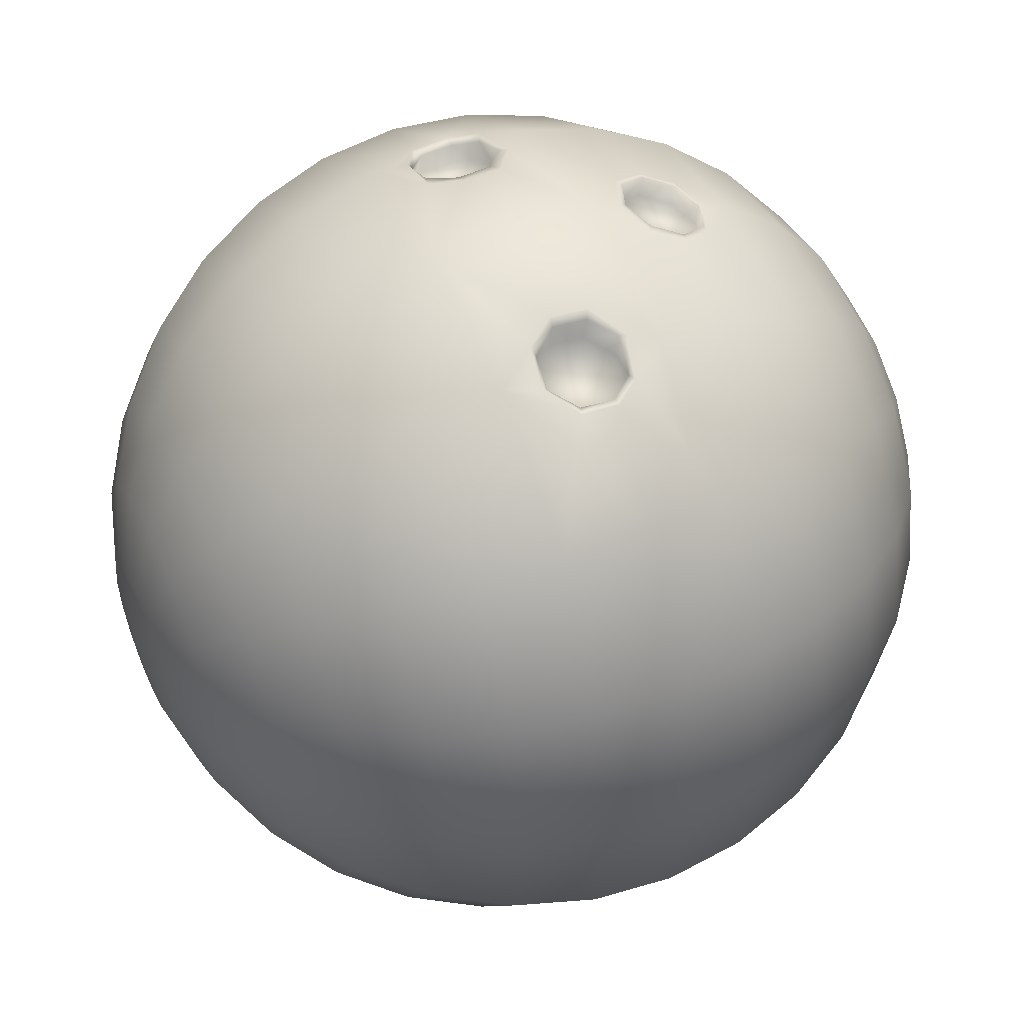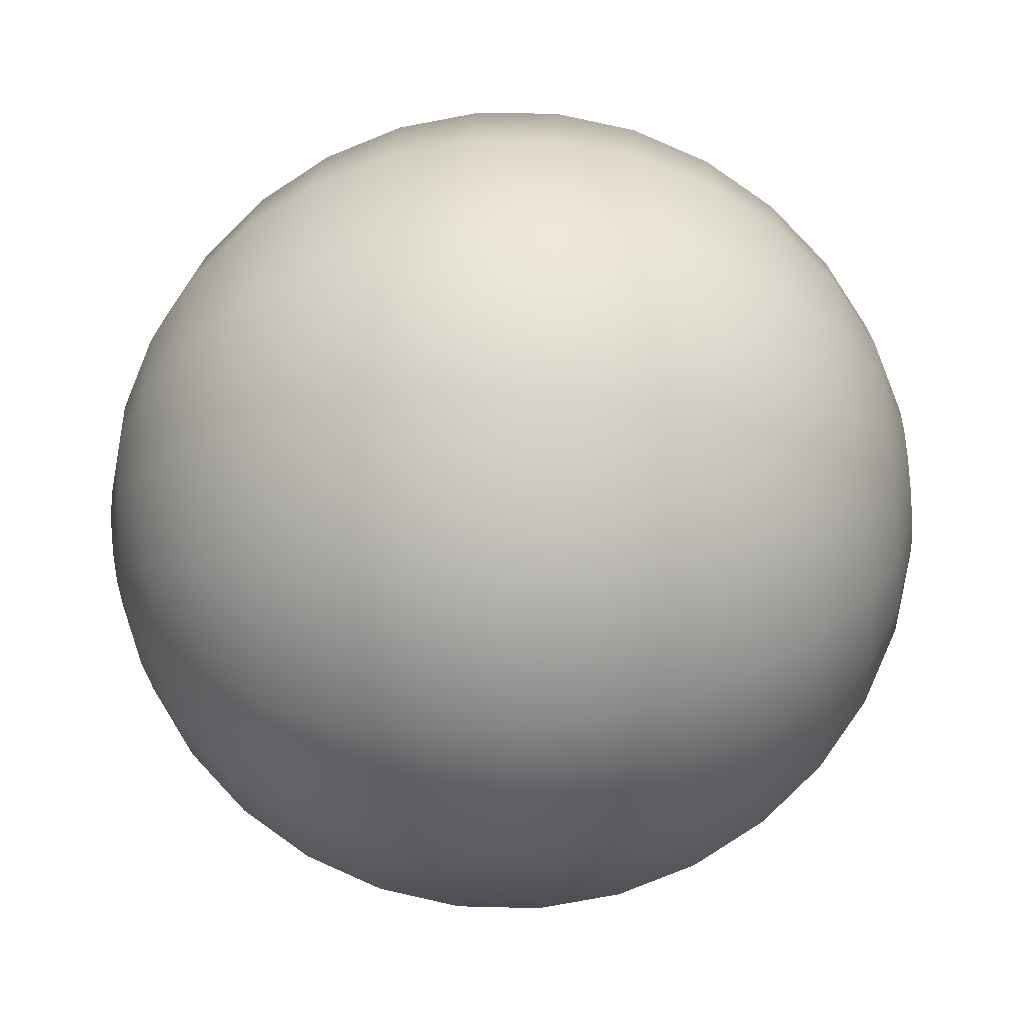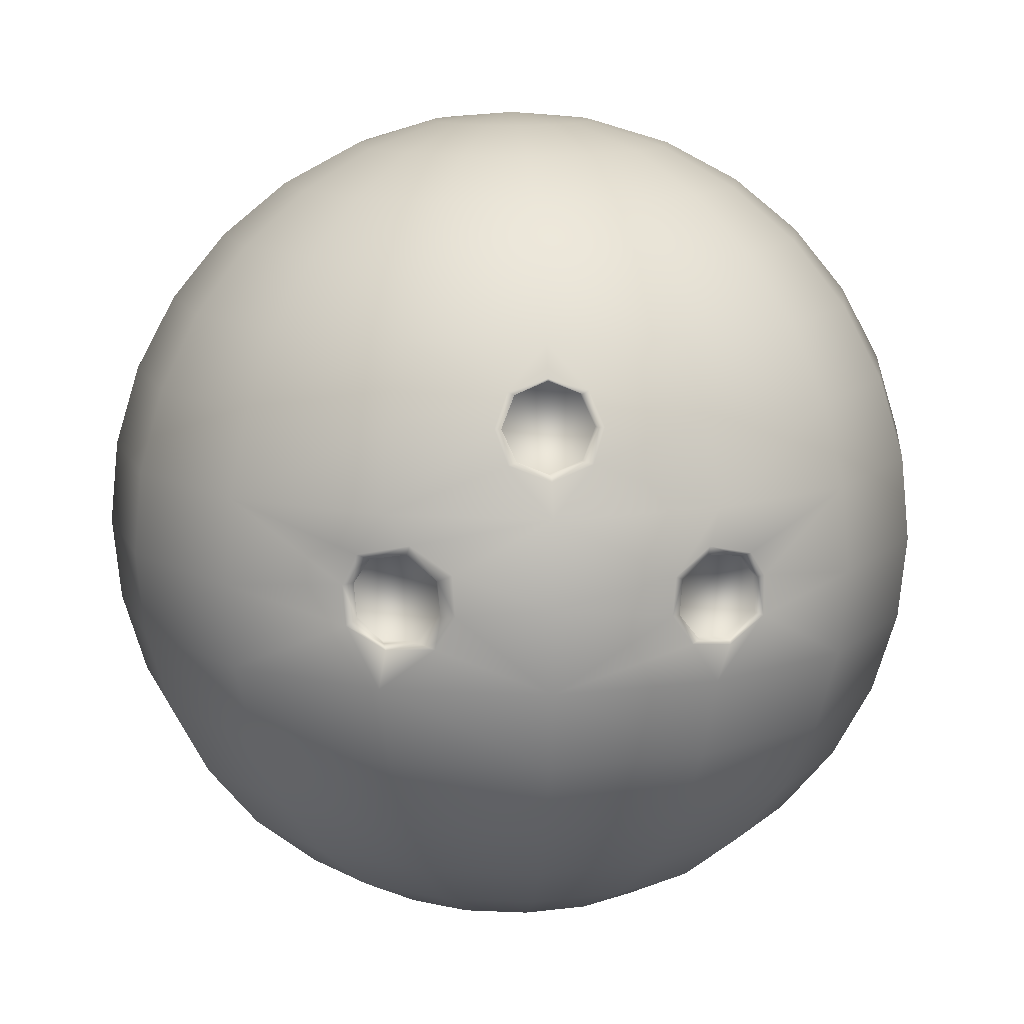
<metadata>
{"format":"obj","ext":"obj","renderer":"f3d","projection":"perspective","resolution":1024,"background":"white","views":[{"elev":49.8,"azim":65.4,"up":"+Z"},{"elev":-61.3,"azim":-84.7,"up":"+Z"},{"elev":12.3,"azim":-5.2,"up":"+Y"}]}
</metadata>
<code>
o Sphere
v 0 1.386 -0.1362
v 0 1.195 -0.4936
v 0 1.089 -0.5804
v 0 0.9687 -0.645
v 0 0.8378 -0.6847
v 0 0.7016 -0.6981
v 0 0.5654 -0.6847
v 0 0.4344 -0.645
v 0 0.3138 -0.5804
v 0 0.208 -0.4936
v 0 0.1211 -0.3878
v 0 0.05664 -0.2671
v 0 0.01691 -0.1362
v 0.05212 1.386 -0.1258
v 0.1022 1.347 -0.2468
v 0.1484 1.282 -0.3583
v 0.1889 1.195 -0.4561
v 0.2221 1.089 -0.5363
v 0.2468 0.9687 -0.5959
v 0.262 0.8378 -0.6326
v 0.2671 0.7016 -0.645
v 0.262 0.5654 -0.6326
v 0.2468 0.4344 -0.5959
v 0.2221 0.3138 -0.5363
v 0.1889 0.208 -0.4561
v 0.1484 0.1211 -0.3583
v 0.1022 0.05664 -0.2468
v 0.05212 0.01691 -0.1258
v 0.0963 1.386 -0.0963
v 0.1889 1.347 -0.1889
v 0.2742 1.282 -0.2742
v 0.349 1.195 -0.349
v 0.4104 1.089 -0.4104
v 0.4561 0.9687 -0.4561
v 0.4841 0.8378 -0.4841
v 0.4936 0.7016 -0.4936
v 0.4841 0.5654 -0.4841
v 0.4561 0.4344 -0.4561
v 0.4104 0.3138 -0.4104
v 0.349 0.208 -0.349
v 0.2742 0.1211 -0.2742
v 0.1889 0.05664 -0.1889
v 0.0963 0.01691 -0.0963
v 0.1258 1.386 -0.05212
v 0.2468 1.347 -0.1022
v 0.3583 1.282 -0.1484
v 0.4561 1.195 -0.1889
v 0.5363 1.089 -0.2221
v 0.5959 0.9687 -0.2468
v 0.6326 0.8378 -0.262
v 0.645 0.7016 -0.2671
v 0.6326 0.5654 -0.262
v 0.5959 0.4344 -0.2468
v 0.5363 0.3138 -0.2221
v 0.4561 0.208 -0.1889
v 0.3583 0.1211 -0.1484
v 0.2468 0.05664 -0.1022
v 0.1258 0.01691 -0.05212
v 0.1362 1.386 0
v 0.2671 1.347 0
v 0.3878 1.282 0
v 0.4936 1.195 0
v 0.5804 1.089 0
v 0.645 0.9687 0
v 0.6847 0.8378 0
v 0.6981 0.7016 0
v 0.6847 0.5654 0
v 0.645 0.4344 0
v 0.5804 0.3138 0
v 0.4936 0.208 0
v 0.3878 0.1211 0
v 0.2671 0.05664 0
v 0.1362 0.01691 0
v 0.1258 1.386 0.05212
v 0.2468 1.347 0.1022
v 0.3583 1.282 0.1484
v 0.4561 1.195 0.1889
v 0.5363 1.089 0.2221
v 0.5959 0.9687 0.2468
v 0.6326 0.8378 0.262
v 0.645 0.7016 0.2671
v 0.6326 0.5654 0.262
v 0.5959 0.4344 0.2468
v 0.5363 0.3138 0.2221
v 0.4561 0.208 0.1889
v 0.3583 0.1211 0.1484
v 0.2468 0.05664 0.1022
v 0.1258 0.01691 0.05212
v 0.0963 1.386 0.0963
v 0.1889 1.347 0.1889
v 0.2742 1.282 0.2742
v 0.349 1.195 0.349
v 0.4104 1.089 0.4104
v 0.4561 0.9687 0.4561
v 0.4841 0.8378 0.4841
v 0.4936 0.7016 0.4936
v 0.4841 0.5654 0.4841
v 0.4561 0.4344 0.4561
v 0.4104 0.3138 0.4104
v 0.349 0.208 0.349
v 0.2742 0.1211 0.2742
v 0.1889 0.05664 0.1889
v 0.0963 0.01691 0.0963
v 0.05212 1.386 0.1258
v 0.1022 1.347 0.2468
v 0.1484 1.282 0.3583
v 0.1889 1.195 0.4561
v 0.2221 1.089 0.5363
v 0.2468 0.9687 0.5959
v 0.2619 0.8401 0.6314
v 0.262 0.5654 0.6326
v 0.2468 0.4344 0.5959
v 0.2221 0.3138 0.5363
v 0.1889 0.208 0.4561
v 0.1484 0.1211 0.3583
v 0.1022 0.05664 0.2468
v 0.05212 0.01691 0.1258
v -0 1.386 0.1362
v -0 1.347 0.2671
v -0 1.282 0.3878
v -0 1.195 0.4936
v -0 1.089 0.5804
v -0 0.8378 0.6847
v -0 0.7016 0.6981
v -0 0.5654 0.6847
v -0 0.4344 0.645
v -0 0.3138 0.5804
v -0 0.208 0.4936
v -0 0.1211 0.3878
v -0 0.05664 0.2671
v -0 0.01691 0.1362
v 0 0.003496 0
v -0.05212 1.386 0.1258
v -0.1022 1.347 0.2468
v -0.1484 1.282 0.3583
v -0.1889 1.195 0.4561
v -0.2221 1.089 0.5363
v -0.2468 0.9687 0.5959
v -0.2554 0.8396 0.6328
v -0.262 0.5654 0.6326
v -0.2468 0.4344 0.5959
v -0.2221 0.3138 0.5363
v -0.1889 0.208 0.4561
v -0.1484 0.1211 0.3583
v -0.1022 0.05664 0.2468
v -0.05212 0.01691 0.1258
v -0.0963 1.386 0.0963
v -0.1889 1.347 0.1889
v -0.2742 1.282 0.2742
v -0.349 1.195 0.349
v -0.4104 1.089 0.4104
v -0.4561 0.9687 0.4561
v -0.4841 0.8378 0.4841
v -0.4936 0.7016 0.4936
v -0.4841 0.5654 0.4841
v -0.4561 0.4344 0.4561
v -0.4104 0.3138 0.4104
v -0.349 0.208 0.349
v -0.2742 0.1211 0.2742
v -0.1889 0.05664 0.1889
v -0.0963 0.01691 0.0963
v -0 1.4 0
v -0.1258 1.386 0.05212
v -0.2468 1.347 0.1022
v -0.3583 1.282 0.1484
v -0.4561 1.195 0.1889
v -0.5363 1.089 0.2221
v -0.5959 0.9687 0.2468
v -0.6326 0.8378 0.262
v -0.645 0.7016 0.2671
v -0.6326 0.5654 0.262
v -0.5959 0.4344 0.2468
v -0.5363 0.3138 0.2221
v -0.4561 0.208 0.1889
v -0.3583 0.1211 0.1484
v -0.2468 0.05664 0.1022
v -0.1258 0.01691 0.05212
v -0.1362 1.386 0
v -0.2671 1.347 0
v -0.3878 1.282 0
v -0.4936 1.195 0
v -0.5804 1.089 -0
v -0.645 0.9687 -0
v -0.6847 0.8378 0
v -0.6981 0.7016 -0
v -0.6847 0.5654 0
v -0.645 0.4344 -0
v -0.5804 0.3138 -0
v -0.4936 0.208 0
v -0.3878 0.1211 0
v -0.2671 0.05664 0
v -0.1362 0.01691 0
v -0.1258 1.386 -0.05212
v -0.2468 1.347 -0.1022
v -0.3583 1.282 -0.1484
v -0.4561 1.195 -0.1889
v -0.5363 1.089 -0.2221
v -0.5959 0.9687 -0.2468
v -0.6326 0.8378 -0.262
v -0.645 0.7016 -0.2671
v -0.6326 0.5654 -0.262
v -0.5959 0.4344 -0.2468
v -0.5363 0.3138 -0.2221
v -0.4561 0.208 -0.1889
v -0.3583 0.1211 -0.1484
v -0.2468 0.05664 -0.1022
v -0.1258 0.01691 -0.05212
v -0.0963 1.386 -0.0963
v -0.1889 1.347 -0.1889
v -0.2742 1.282 -0.2742
v -0.349 1.195 -0.349
v -0.4104 1.089 -0.4104
v -0.4561 0.9687 -0.4561
v -0.4841 0.8378 -0.4841
v -0.4936 0.7016 -0.4936
v -0.4841 0.5654 -0.4841
v -0.4561 0.4344 -0.4561
v -0.4104 0.3138 -0.4104
v -0.349 0.208 -0.349
v -0.2742 0.1211 -0.2742
v -0.1889 0.05664 -0.1889
v -0.0963 0.01691 -0.0963
v -0.05212 1.386 -0.1258
v -0.1022 1.347 -0.2468
v -0.1484 1.282 -0.3583
v -0.1889 1.195 -0.4561
v -0.2221 1.089 -0.5363
v -0.2468 0.9687 -0.5959
v -0.262 0.8378 -0.6326
v -0.2671 0.7016 -0.645
v -0.262 0.5654 -0.6326
v -0.2468 0.4344 -0.5959
v -0.2221 0.3138 -0.5363
v -0.1889 0.208 -0.4561
v -0.1484 0.1211 -0.3583
v -0.1022 0.05664 -0.2468
v -0.05212 0.01691 -0.1258
v 0 1.347 -0.2671
v 0 1.282 -0.3878
v 0.2418 0.7705 0.6444
v 0.2017 0.7355 0.6574
v 0.1972 0.6794 0.6592
v 0.2306 0.6364 0.6454
v 0.2824 0.6315 0.6239
v 0.3222 0.6677 0.6074
v 0.3267 0.7237 0.6056
v 0.299 0.7601 0.6158
v -0.05208 1.016 0.6115
v -0.07366 0.9679 0.6314
v -0.05208 0.9198 0.6514
v -0 0.8998 0.6596
v 0.05208 0.9198 0.6514
v 0.07366 0.9679 0.6314
v 0.05208 1.016 0.6115
v -0 1.036 0.6033
v -0.2736 0.7679 0.6186
v -0.2978 0.7285 0.6064
v -0.2934 0.6725 0.6082
v -0.2536 0.6363 0.6247
v -0.2018 0.6412 0.6461
v -0.1683 0.6843 0.66
v -0.1728 0.7403 0.6581
v -0.2184 0.7791 0.6416
v 0.299 0.7549 0.5779
v 0.2415 0.7665 0.603
v 0.2017 0.7303 0.6195
v 0.1972 0.6742 0.6213
v 0.2306 0.6311 0.6075
v 0.2824 0.6263 0.586
v 0.3222 0.6625 0.5696
v 0.3267 0.7185 0.5677
v -0 1.031 0.5654
v -0.05208 1.011 0.5736
v -0.07366 0.9627 0.5935
v -0.05208 0.9145 0.6135
v -0 0.8946 0.6217
v 0.05208 0.9145 0.6135
v 0.07366 0.9627 0.5935
v 0.05208 1.011 0.5736
v -0.2184 0.7739 0.6037
v -0.2736 0.7626 0.5808
v -0.2978 0.7233 0.5685
v -0.2934 0.6673 0.5703
v -0.2536 0.6311 0.5868
v -0.2018 0.636 0.6083
v -0.1683 0.679 0.6221
v -0.1728 0.7351 0.6202
v 0.2451 0.7826 0.643
v 0.3132 0.7654 0.6185
v 0.3379 0.7263 0.6034
v 0.3365 0.6639 0.6088
v 0.1897 0.7416 0.6674
v 0.2817 0.6231 0.6279
v 0.2183 0.6326 0.6559
v 0.1849 0.6808 0.6701
v -0 1.039 0.6019
v 0.0622 1.02 0.607
v -0.0622 1.02 0.607
v -0.08396 0.9679 0.6293
v 0.06457 0.9149 0.6502
v 0.08396 0.9679 0.6293
v -0 0.8911 0.6632
v -0.06458 0.9149 0.6502
v -0.2939 0.7754 0.6184
v -0.214 0.7924 0.6418
v -0.1772 0.6336 0.6581
v -0.2514 0.6293 0.6397
v -0.1474 0.6866 0.6719
v -0.1514 0.7512 0.6689
v -0.3106 0.6616 0.6092
v -0.3156 0.7262 0.6086
f 12 28 13
f 5 21 6
f 1 162 14
f 132 13 28
f 6 22 7
f 238 14 15
f 7 23 8
f 239 15 16
f 8 24 9
f 239 17 2
f 9 25 10
f 2 18 3
f 11 25 26
f 4 18 19
f 11 27 12
f 4 20 5
f 26 42 27
f 20 34 35
f 28 42 43
f 20 36 21
f 14 162 29
f 132 28 43
f 21 37 22
f 14 30 15
f 22 38 23
f 15 31 16
f 23 39 24
f 16 32 17
f 24 40 25
f 18 32 33
f 25 41 26
f 18 34 19
f 30 46 31
f 38 54 39
f 31 47 32
f 40 54 55
f 33 47 48
f 41 55 56
f 33 49 34
f 42 56 57
f 34 50 35
f 42 58 43
f 36 50 51
f 29 162 44
f 132 43 58
f 37 51 52
f 29 45 30
f 37 53 38
f 49 65 50
f 57 73 58
f 50 66 51
f 44 162 59
f 132 58 73
f 51 67 52
f 44 60 45
f 53 67 68
f 45 61 46
f 53 69 54
f 46 62 47
f 55 69 70
f 47 63 48
f 55 71 56
f 48 64 49
f 57 71 72
f 68 84 69
f 61 77 62
f 69 85 70
f 62 78 63
f 70 86 71
f 64 78 79
f 72 86 87
f 64 80 65
f 72 88 73
f 66 80 81
f 59 162 74
f 132 73 88
f 66 82 67
f 60 74 75
f 68 82 83
f 60 76 61
f 87 103 88
f 81 95 96
f 74 162 89
f 132 88 103
f 81 97 82
f 74 90 75
f 83 97 98
f 75 91 76
f 84 98 99
f 76 92 77
f 84 100 85
f 77 93 78
f 86 100 101
f 78 94 79
f 87 101 102
f 79 95 80
f 99 114 100
f 93 107 108
f 101 114 115
f 93 109 94
f 102 115 116
f 94 110 95
f 102 117 103
f 294 242 295
f 89 162 104
f 132 103 117
f 289 246 290
f 89 105 90
f 98 111 112
f 90 106 91
f 99 112 113
f 91 107 92
f 104 162 118
f 132 117 131
f 292 124 295
f 104 119 105
f 112 125 126
f 105 120 106
f 113 126 127
f 106 121 107
f 113 128 114
f 108 121 122
f 115 128 129
f 303 249 299
f 116 129 130
f 298 122 137
f 116 131 117
f 297 122 296
f 122 136 137
f 129 143 144
f 300 123 110
f 130 144 145
f 256 305 304
f 130 146 131
f 258 311 310
f 118 162 133
f 132 131 146
f 308 262 261
f 118 134 119
f 126 140 141
f 119 135 120
f 126 142 127
f 120 136 121
f 127 143 128
f 133 148 134
f 141 155 156
f 135 148 149
f 141 157 142
f 135 150 136
f 142 158 143
f 136 151 137
f 144 158 159
f 137 152 138
f 145 159 160
f 138 153 139
f 145 161 146
f 259 310 307
f 133 162 147
f 132 146 161
f 158 175 159
f 151 168 152
f 160 175 176
f 152 169 153
f 160 177 161
f 154 169 170
f 147 162 163
f 132 161 177
f 154 171 155
f 148 163 164
f 156 171 172
f 148 165 149
f 157 172 173
f 149 166 150
f 157 174 158
f 151 166 167
f 163 179 164
f 172 186 187
f 165 179 180
f 173 187 188
f 165 181 166
f 173 189 174
f 167 181 182
f 175 189 190
f 167 183 168
f 176 190 191
f 168 184 169
f 176 192 177
f 170 184 185
f 163 162 178
f 132 177 192
f 170 186 171
f 182 198 183
f 191 205 206
f 183 199 184
f 191 207 192
f 185 199 200
f 178 162 193
f 132 192 207
f 185 201 186
f 178 194 179
f 187 201 202
f 179 195 180
f 188 202 203
f 180 196 181
f 188 204 189
f 182 196 197
f 190 204 205
f 202 216 217
f 195 209 210
f 203 217 218
f 195 211 196
f 203 219 204
f 197 211 212
f 205 219 220
f 197 213 198
f 206 220 221
f 198 214 199
f 206 222 207
f 200 214 215
f 193 162 208
f 132 207 222
f 200 216 201
f 193 209 194
f 220 236 221
f 213 229 214
f 221 237 222
f 215 229 230
f 208 162 223
f 132 222 237
f 215 231 216
f 208 224 209
f 217 231 232
f 210 224 225
f 218 232 233
f 210 226 211
f 218 234 219
f 212 226 227
f 220 234 235
f 212 228 213
f 232 9 233
f 225 2 226
f 233 10 234
f 227 2 3
f 234 11 235
f 227 4 228
f 235 12 236
f 228 5 229
f 236 13 237
f 229 6 230
f 223 162 1
f 132 237 13
f 230 7 231
f 224 1 238
f 232 7 8
f 225 238 239
f 305 123 139
f 291 244 293
f 311 153 154
f 293 243 294
f 302 250 303
f 298 249 248
f 300 253 252
f 291 96 290
f 292 240 288
f 297 253 301
f 260 307 306
f 308 125 124
f 255 279 254
f 247 265 264
f 261 287 286
f 289 110 288
f 270 271 264
f 279 272 276
f 282 284 286
f 255 273 272
f 263 287 262
f 240 266 265
f 256 280 263
f 248 274 273
f 242 266 241
f 257 281 256
f 249 275 274
f 243 267 242
f 258 282 257
f 250 276 275
f 244 268 243
f 258 284 283
f 252 276 251
f 245 269 244
f 259 285 284
f 253 277 252
f 245 271 270
f 260 286 285
f 254 278 253
f 246 264 271
f 247 288 240
f 292 110 123
f 246 291 290
f 111 294 125
f 291 111 97
f 241 295 242
f 95 290 96
f 125 295 124
f 109 297 301
f 109 300 110
f 138 298 137
f 123 303 139
f 252 302 300
f 254 296 255
f 248 296 298
f 139 299 138
f 261 306 308
f 306 140 125
f 257 304 311
f 262 305 263
f 140 310 155
f 124 309 308
f 310 154 155
f 304 139 153
f 12 27 28
f 5 20 21
f 6 21 22
f 238 1 14
f 7 22 23
f 239 238 15
f 8 23 24
f 239 16 17
f 9 24 25
f 2 17 18
f 11 10 25
f 4 3 18
f 11 26 27
f 4 19 20
f 26 41 42
f 20 19 34
f 28 27 42
f 20 35 36
f 21 36 37
f 14 29 30
f 22 37 38
f 15 30 31
f 23 38 39
f 16 31 32
f 24 39 40
f 18 17 32
f 25 40 41
f 18 33 34
f 30 45 46
f 38 53 54
f 31 46 47
f 40 39 54
f 33 32 47
f 41 40 55
f 33 48 49
f 42 41 56
f 34 49 50
f 42 57 58
f 36 35 50
f 37 36 51
f 29 44 45
f 37 52 53
f 49 64 65
f 57 72 73
f 50 65 66
f 51 66 67
f 44 59 60
f 53 52 67
f 45 60 61
f 53 68 69
f 46 61 62
f 55 54 69
f 47 62 63
f 55 70 71
f 48 63 64
f 57 56 71
f 68 83 84
f 61 76 77
f 69 84 85
f 62 77 78
f 70 85 86
f 64 63 78
f 72 71 86
f 64 79 80
f 72 87 88
f 66 65 80
f 66 81 82
f 60 59 74
f 68 67 82
f 60 75 76
f 87 102 103
f 81 80 95
f 81 96 97
f 74 89 90
f 83 82 97
f 75 90 91
f 84 83 98
f 76 91 92
f 84 99 100
f 77 92 93
f 86 85 100
f 78 93 94
f 87 86 101
f 79 94 95
f 99 113 114
f 93 92 107
f 101 100 114
f 93 108 109
f 102 101 115
f 94 109 110
f 102 116 117
f 294 243 242
f 289 247 246
f 89 104 105
f 98 97 111
f 90 105 106
f 99 98 112
f 91 106 107
f 292 123 124
f 104 118 119
f 112 111 125
f 105 119 120
f 113 112 126
f 106 120 121
f 113 127 128
f 108 107 121
f 115 114 128
f 303 250 249
f 116 115 129
f 298 296 122
f 116 130 131
f 297 108 122
f 122 121 136
f 129 128 143
f 300 302 123
f 130 129 144
f 256 263 305
f 130 145 146
f 258 257 311
f 308 309 262
f 118 133 134
f 126 125 140
f 119 134 135
f 126 141 142
f 120 135 136
f 127 142 143
f 133 147 148
f 141 140 155
f 135 134 148
f 141 156 157
f 135 149 150
f 142 157 158
f 136 150 151
f 144 143 158
f 137 151 152
f 145 144 159
f 138 152 153
f 145 160 161
f 259 258 310
f 158 174 175
f 151 167 168
f 160 159 175
f 152 168 169
f 160 176 177
f 154 153 169
f 154 170 171
f 148 147 163
f 156 155 171
f 148 164 165
f 157 156 172
f 149 165 166
f 157 173 174
f 151 150 166
f 163 178 179
f 172 171 186
f 165 164 179
f 173 172 187
f 165 180 181
f 173 188 189
f 167 166 181
f 175 174 189
f 167 182 183
f 176 175 190
f 168 183 184
f 176 191 192
f 170 169 184
f 170 185 186
f 182 197 198
f 191 190 205
f 183 198 199
f 191 206 207
f 185 184 199
f 185 200 201
f 178 193 194
f 187 186 201
f 179 194 195
f 188 187 202
f 180 195 196
f 188 203 204
f 182 181 196
f 190 189 204
f 202 201 216
f 195 194 209
f 203 202 217
f 195 210 211
f 203 218 219
f 197 196 211
f 205 204 219
f 197 212 213
f 206 205 220
f 198 213 214
f 206 221 222
f 200 199 214
f 200 215 216
f 193 208 209
f 220 235 236
f 213 228 229
f 221 236 237
f 215 214 229
f 215 230 231
f 208 223 224
f 217 216 231
f 210 209 224
f 218 217 232
f 210 225 226
f 218 233 234
f 212 211 226
f 220 219 234
f 212 227 228
f 232 8 9
f 225 239 2
f 233 9 10
f 227 226 2
f 234 10 11
f 227 3 4
f 235 11 12
f 228 4 5
f 236 12 13
f 229 5 6
f 230 6 7
f 224 223 1
f 232 231 7
f 225 224 238
f 305 309 123
f 291 245 244
f 311 304 153
f 293 244 243
f 302 251 250
f 298 299 249
f 300 301 253
f 291 97 96
f 292 241 240
f 297 254 253
f 260 259 307
f 308 306 125
f 255 272 279
f 247 240 265
f 261 262 287
f 289 95 110
f 264 265 266
f 266 267 264
f 267 268 264
f 268 269 264
f 269 270 264
f 272 273 276
f 273 274 276
f 274 275 276
f 276 277 278
f 278 279 276
f 280 281 282
f 282 283 284
f 284 285 286
f 286 287 282
f 287 280 282
f 255 248 273
f 263 280 287
f 240 241 266
f 256 281 280
f 248 249 274
f 242 267 266
f 257 282 281
f 249 250 275
f 243 268 267
f 258 283 282
f 250 251 276
f 244 269 268
f 258 259 284
f 252 277 276
f 245 270 269
f 259 260 285
f 253 278 277
f 245 246 271
f 260 261 286
f 254 279 278
f 246 247 264
f 247 289 288
f 292 288 110
f 246 245 291
f 111 293 294
f 291 293 111
f 241 292 295
f 95 289 290
f 125 294 295
f 109 108 297
f 109 301 300
f 138 299 298
f 123 302 303
f 252 251 302
f 254 297 296
f 248 255 296
f 139 303 299
f 261 260 306
f 306 307 140
f 257 256 304
f 262 309 305
f 140 307 310
f 124 123 309
f 310 311 154
f 304 305 139

</code>
